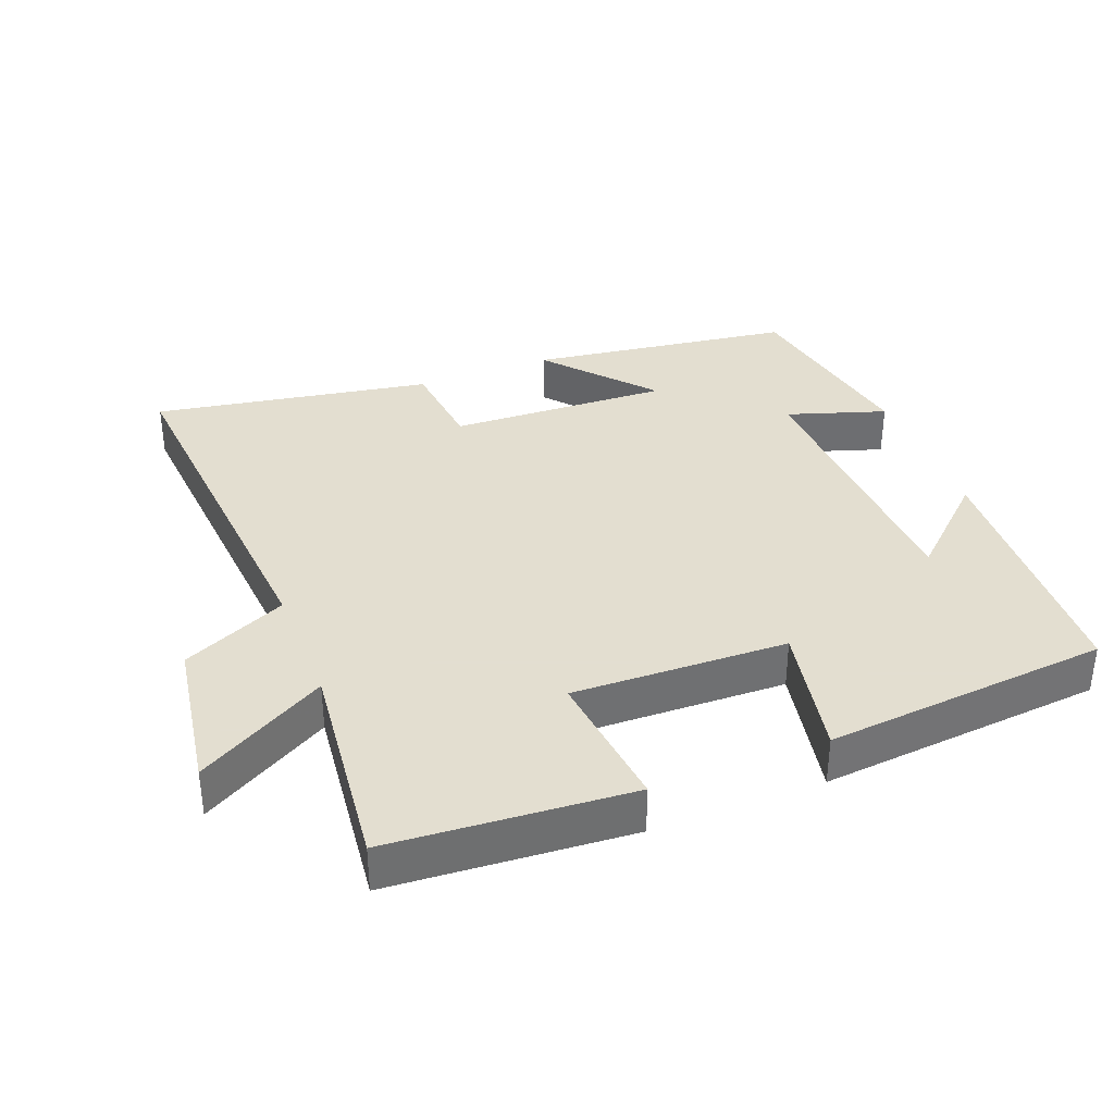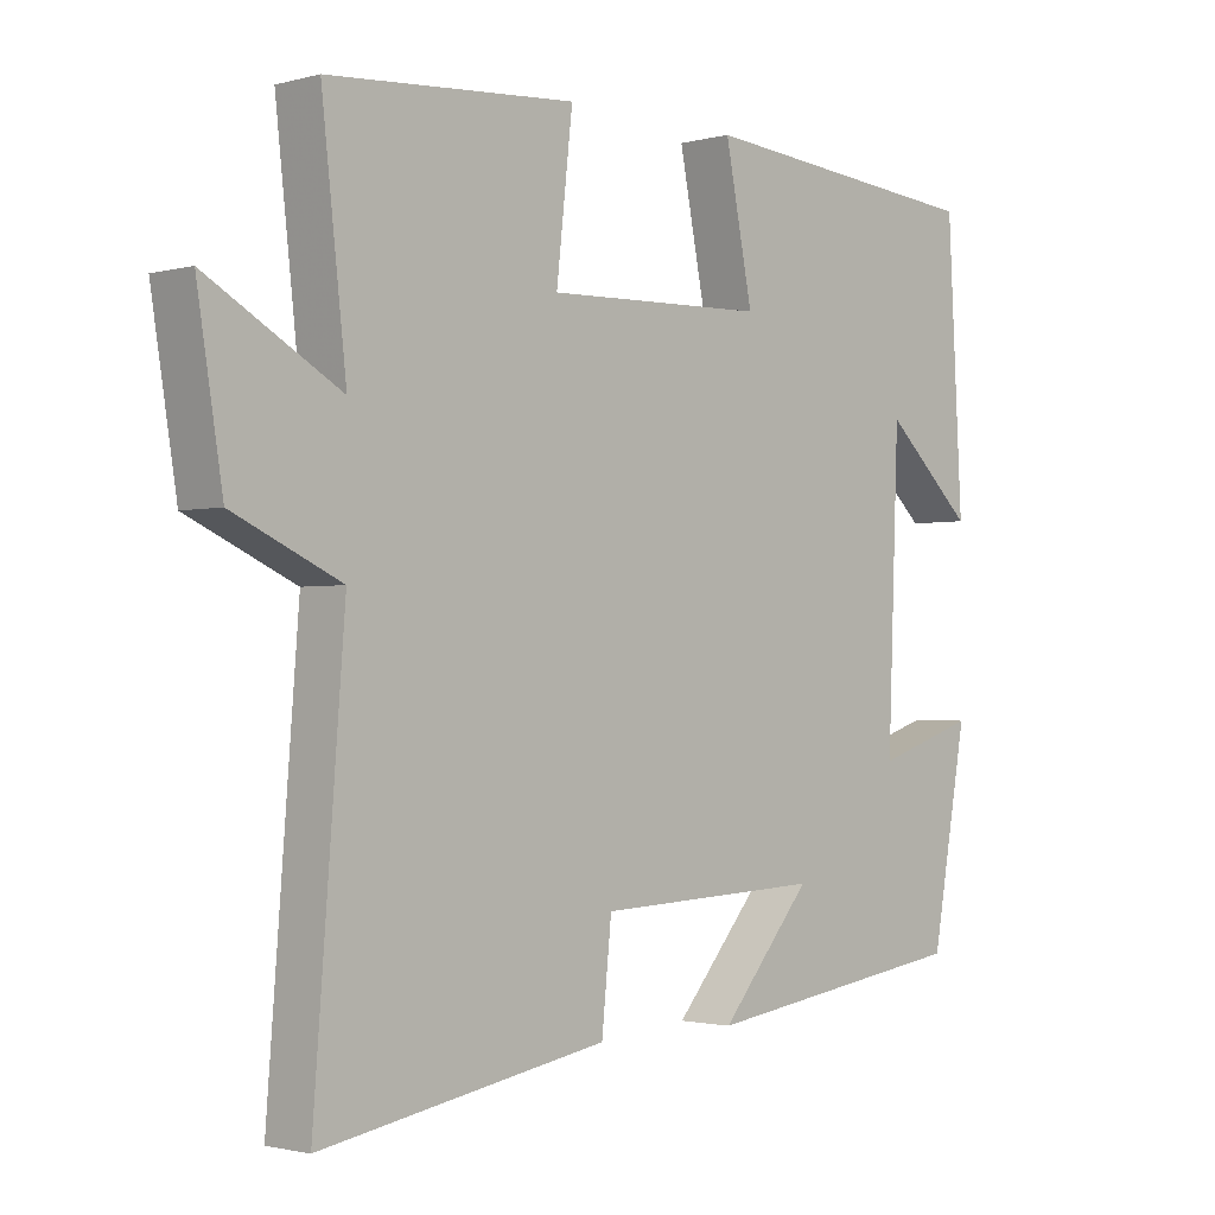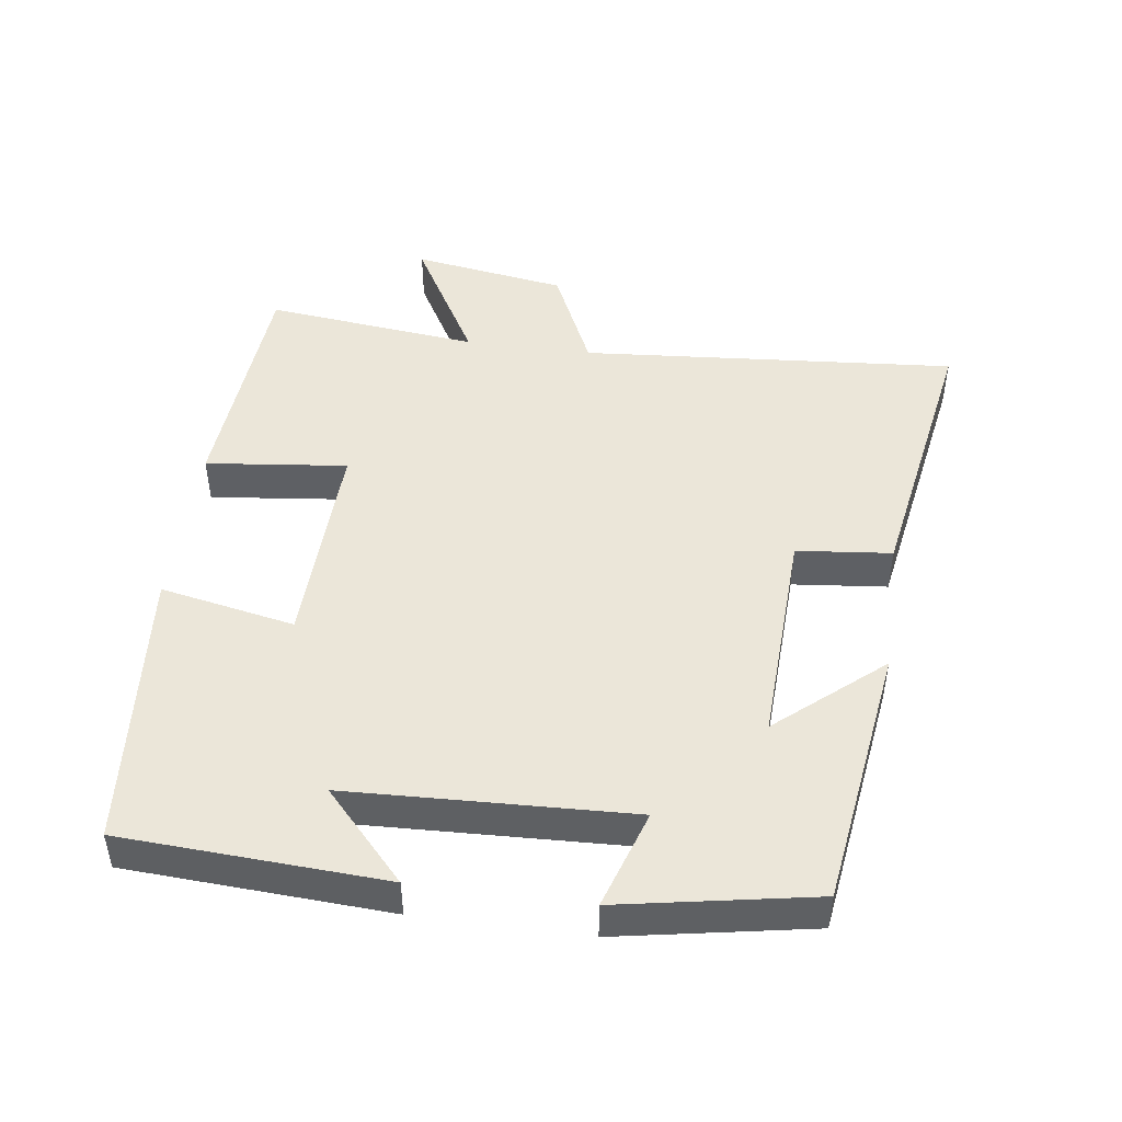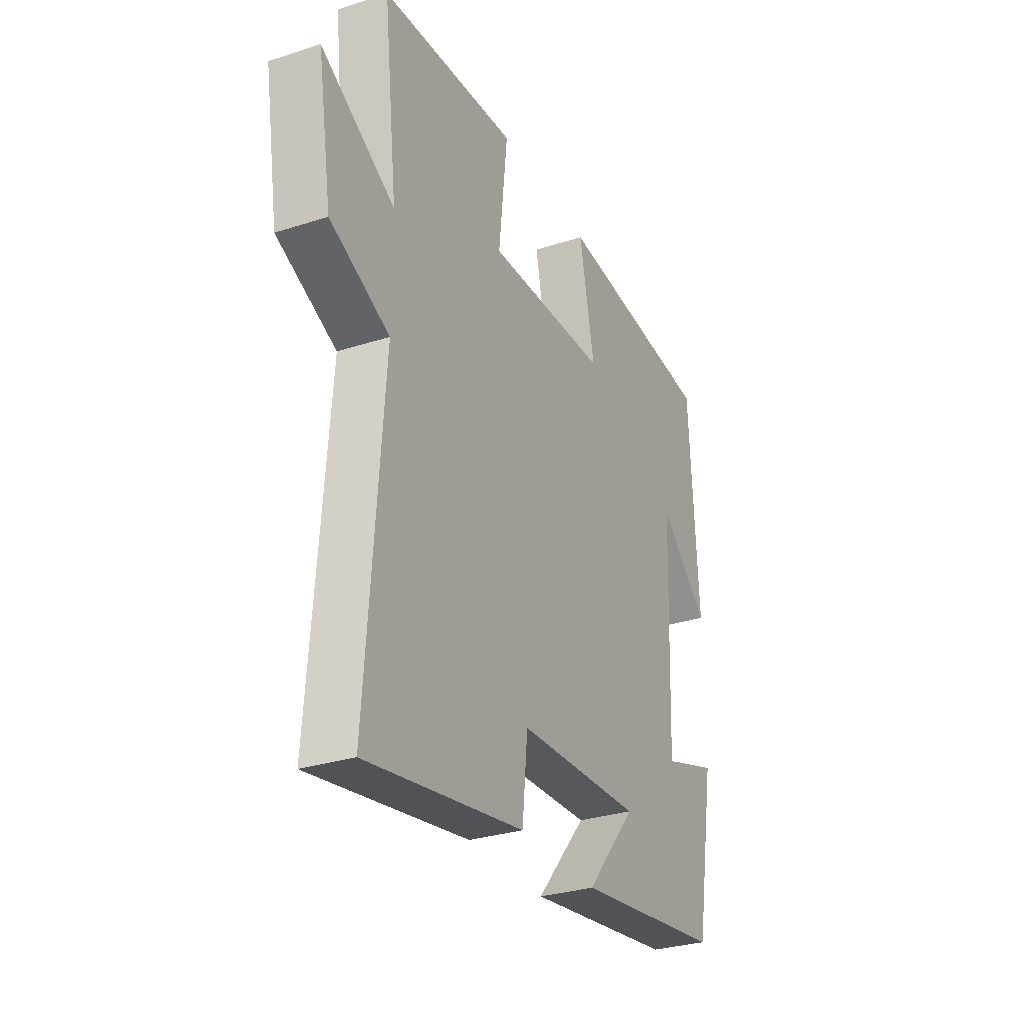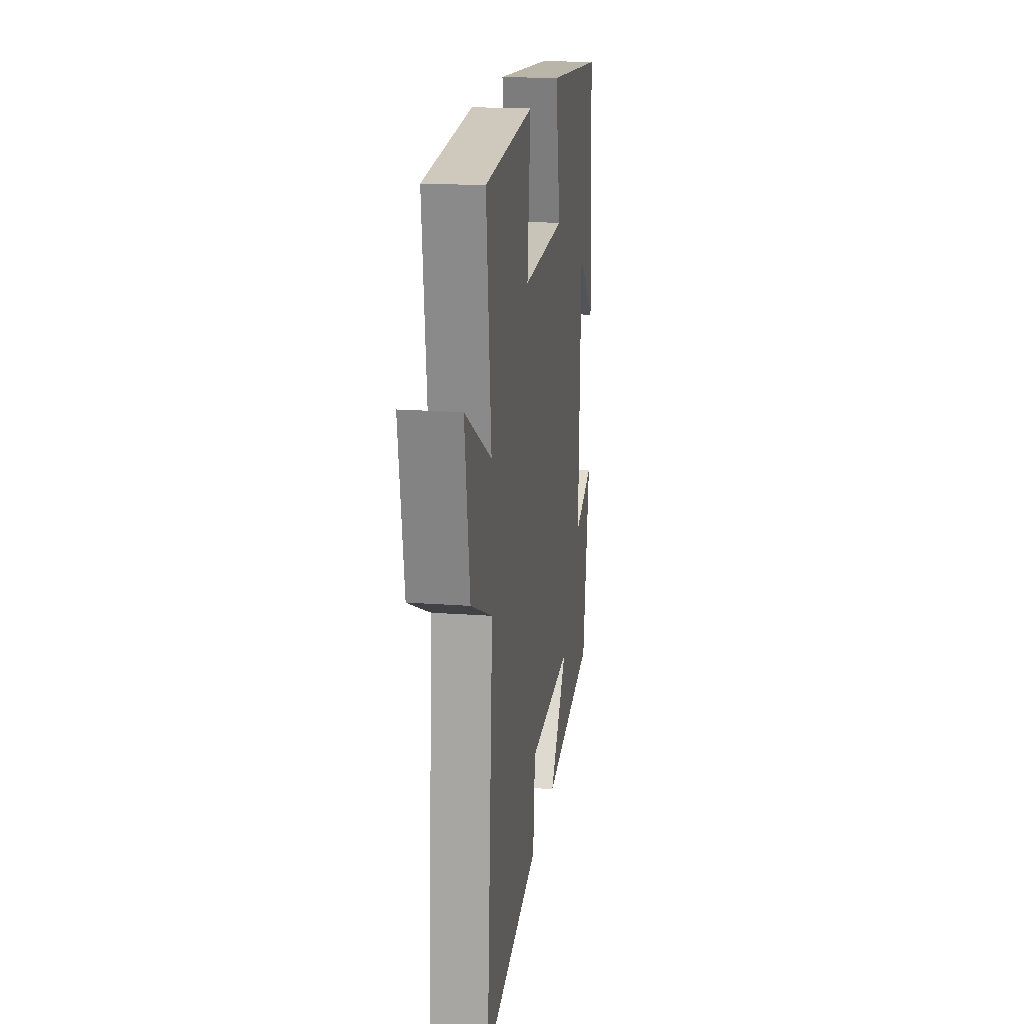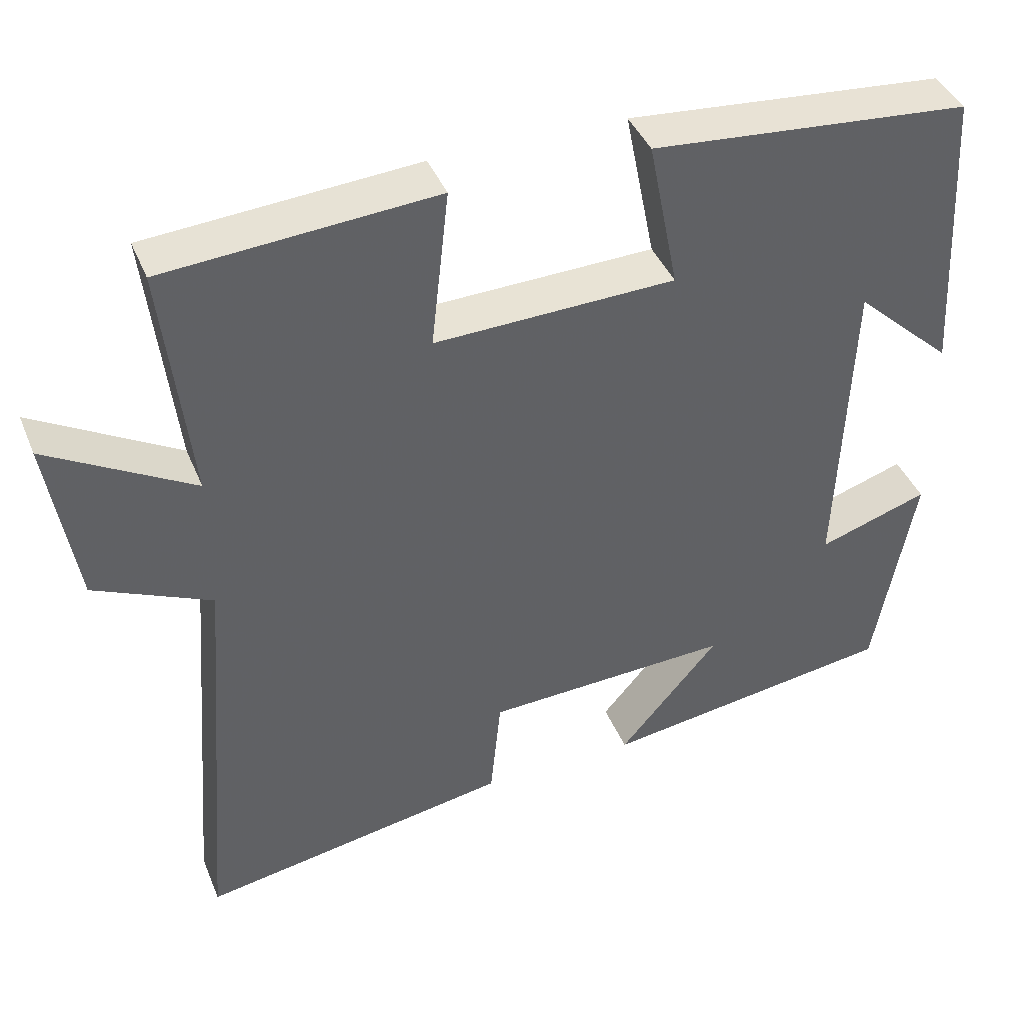
<metadata>
{"format":"obj","ext":"obj","renderer":"f3d","projection":"perspective","resolution":1024,"background":"white","views":[{"elev":35.9,"azim":-21.4,"up":"+Y"},{"elev":-1.7,"azim":-46.3,"up":"+Z"},{"elev":47.0,"azim":97.7,"up":"+Y"},{"elev":-30.1,"azim":-64.8,"up":"+Z"},{"elev":18.5,"azim":-81.9,"up":"+Z"},{"elev":41.3,"azim":-21.2,"up":"+Z"}]}
</metadata>
<code>
v -0.535 0.07 0.474
v -0.185 0.07 0.5
v -0.208 0.07 0.294
v 0.104 0.07 0.304
v 0.065 0.07 0.5
v 0.479 0.07 0.464
v 0.5 0.07 0.083
v 0.373 0.07 0.2
v 0.357 0.07 -0.21
v 0.5 0.07 -0.163
v 0.449 0.07 -0.445
v 0.065 0.07 -0.5
v 0.195 0.07 -0.348
v -0.125 0.07 -0.362
v -0.139 0.07 -0.5
v -0.543 0.07 -0.571
v -0.5 0.07 -0.023
v -0.652 0.07 0.046
v -0.688 0.07 0.27
v -0.5 0.07 0.163
v -0.535 0 0.474
v -0.185 0 0.5
v -0.208 0 0.294
v 0.104 0 0.304
v 0.065 0 0.5
v 0.479 0 0.464
v 0.5 0 0.083
v 0.373 0 0.2
v 0.357 0 -0.21
v 0.5 0 -0.163
v 0.449 0 -0.445
v 0.065 0 -0.5
v 0.195 0 -0.348
v -0.125 0 -0.362
v -0.139 0 -0.5
v -0.543 0 -0.571
v -0.5 0 -0.023
v -0.652 0 0.046
v -0.688 0 0.27
v -0.5 0 0.163
f 17 18 19 20
f 14 15 16 17
f 13 14 17 20
f 10 11 12 13
f 9 10 13
f 8 9 13 20
f 5 6 7 8
f 4 5 8
f 3 4 8 20
f 1 2 3 20
f 40 39 38 37
f 37 36 35 34
f 40 37 34 33
f 33 32 31 30
f 33 30 29
f 40 33 29 28
f 28 27 26 25
f 28 25 24
f 40 28 24 23
f 40 23 22 21
f 1 21 22 2
f 2 22 23 3
f 3 23 24 4
f 4 24 25 5
f 5 25 26 6
f 6 26 27 7
f 7 27 28 8
f 8 28 29 9
f 9 29 30 10
f 10 30 31 11
f 11 31 32 12
f 12 32 33 13
f 13 33 34 14
f 14 34 35 15
f 15 35 36 16
f 16 36 37 17
f 17 37 38 18
f 18 38 39 19
f 19 39 40 20
f 20 40 21 1

</code>
